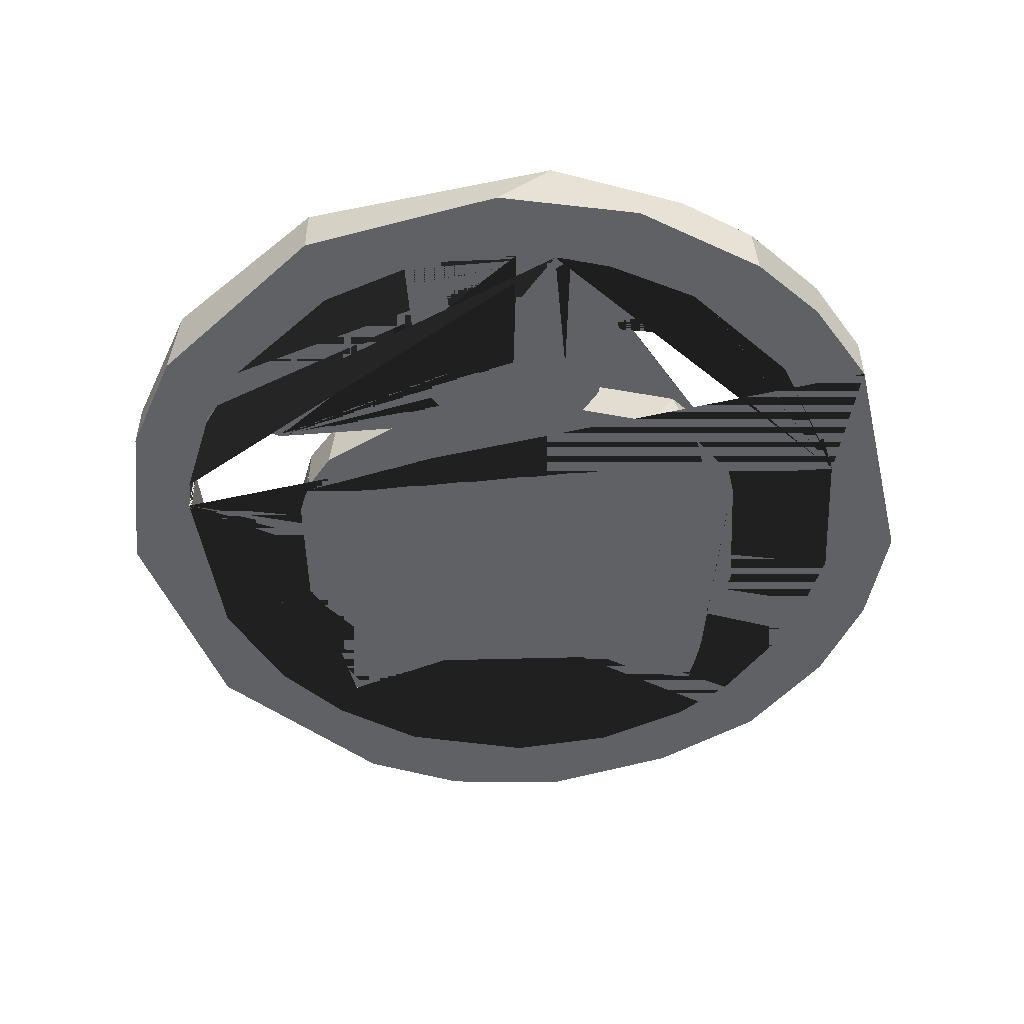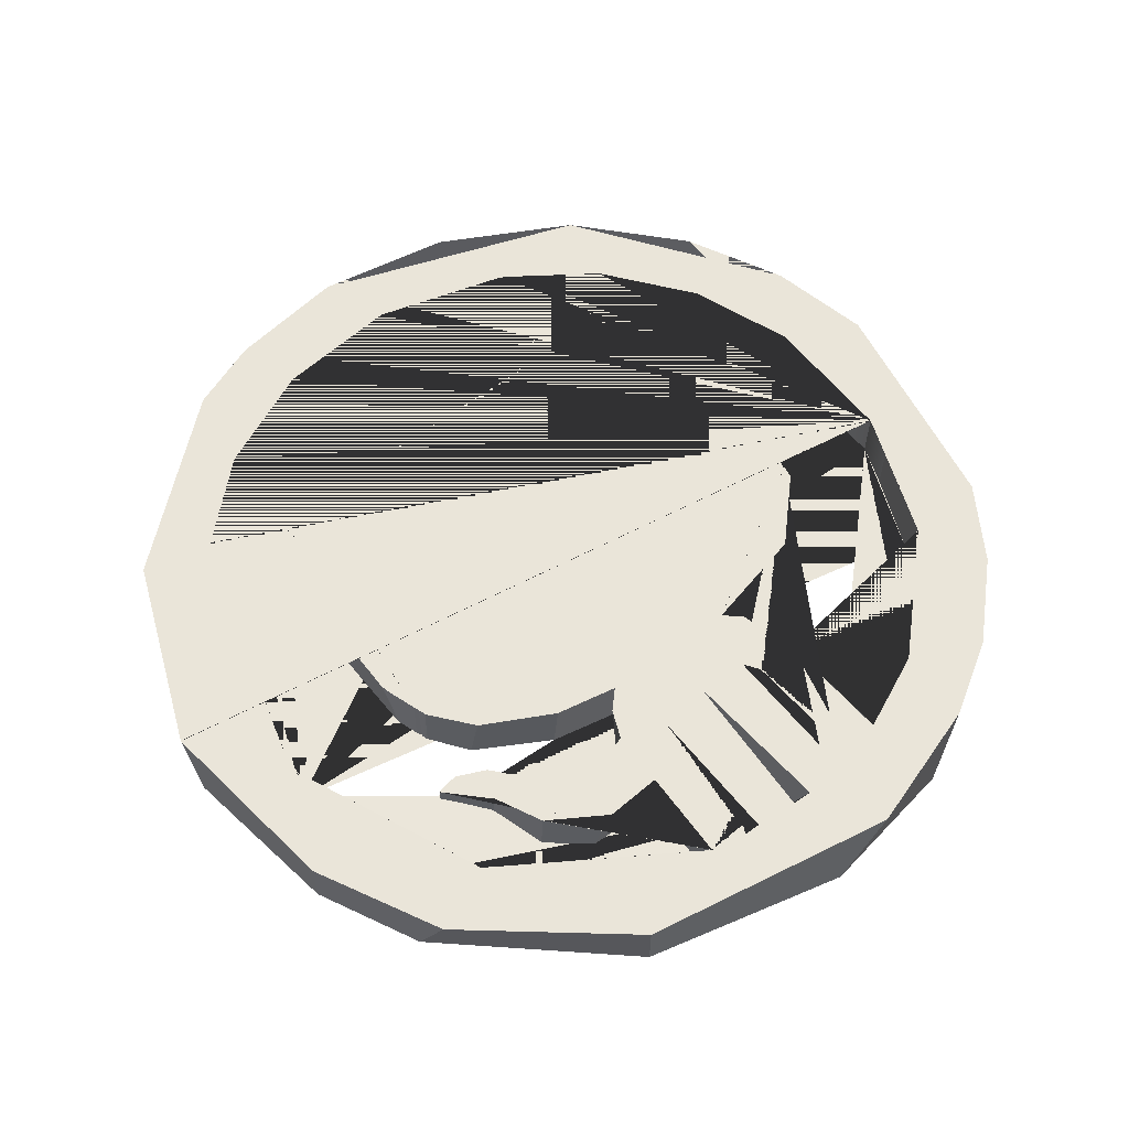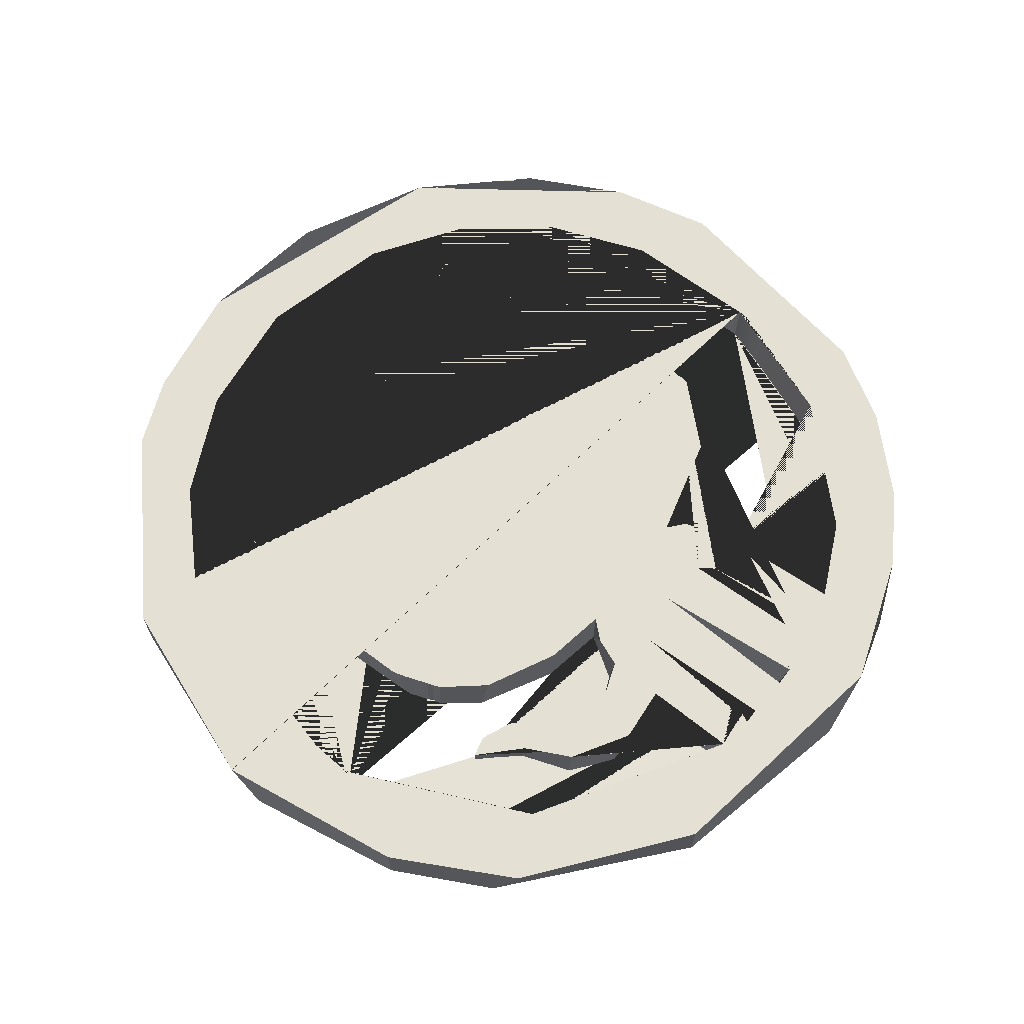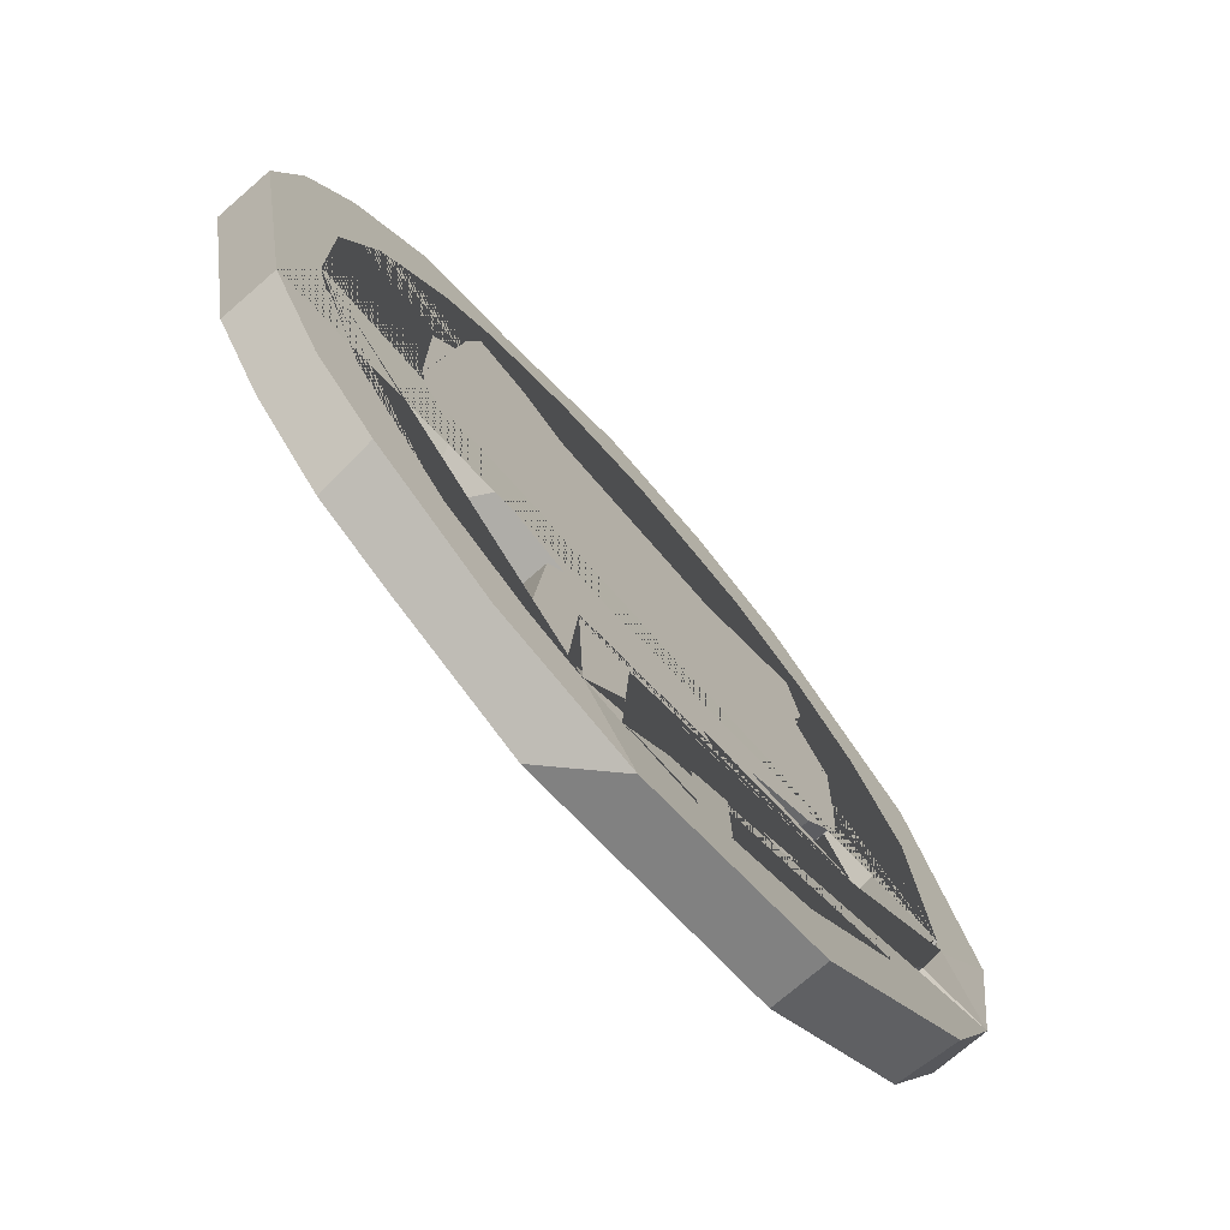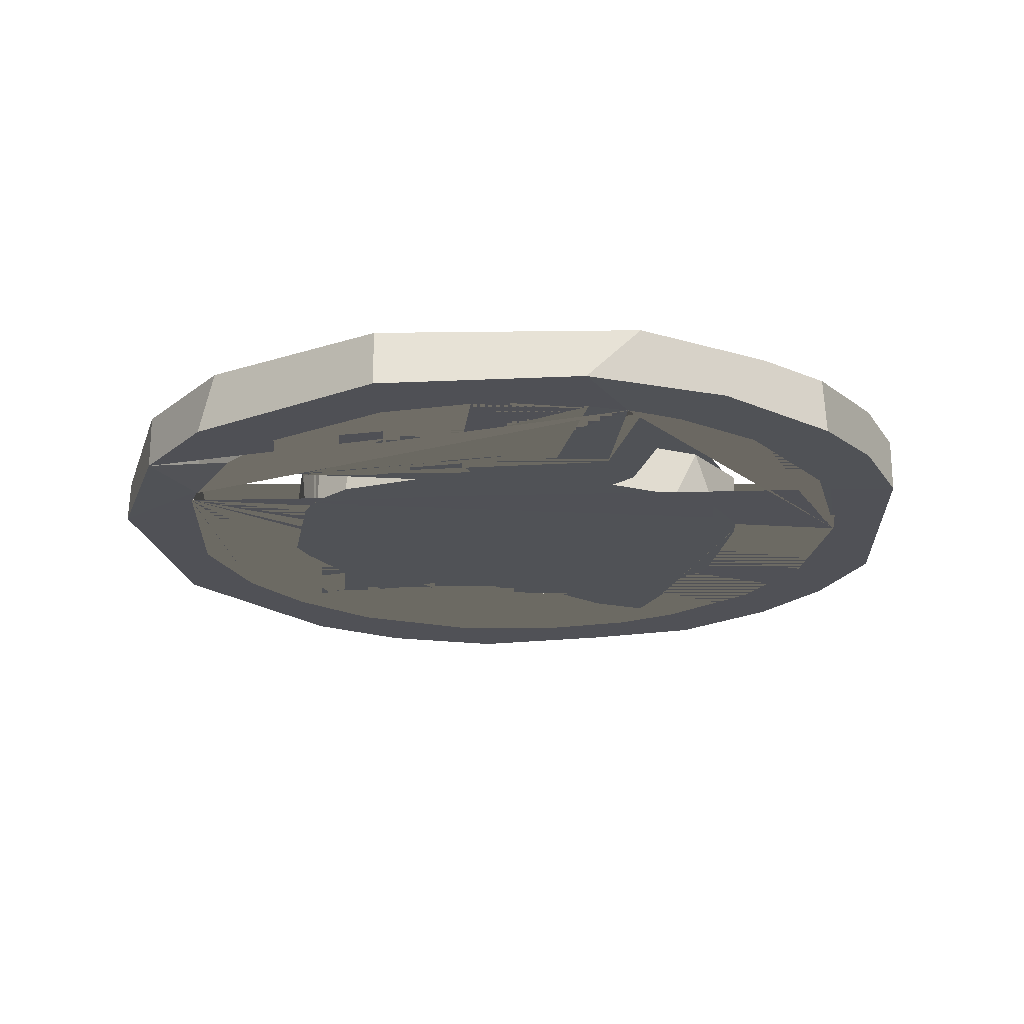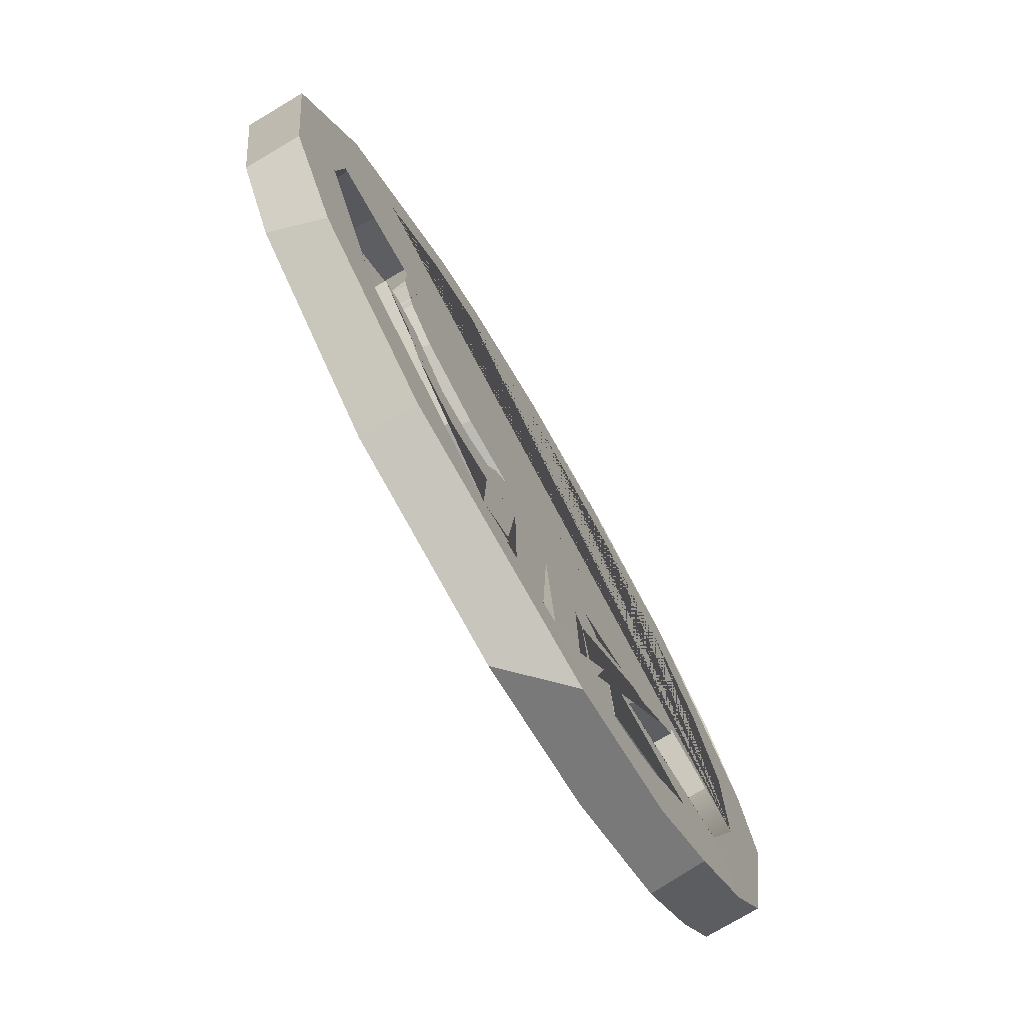
<metadata>
{"format":"obj","ext":"obj","renderer":"f3d","projection":"perspective","resolution":1024,"background":"white","views":[{"elev":-49.7,"azim":2.7,"up":"+Z"},{"elev":57.9,"azim":-37.3,"up":"+Z"},{"elev":65.7,"azim":-53.2,"up":"+Z"},{"elev":-73.6,"azim":131.0,"up":"+Y"},{"elev":-20.8,"azim":-8.6,"up":"+Z"},{"elev":-76.3,"azim":-59.5,"up":"+Y"}]}
</metadata>
<code>
o octocat-keychain
v 0.09828 0.7843 0.101
v 0.05119 0.7527 0.1326
v 0.09975 0.7867 0.1681
v -0.01528 0.826 0.1904
v -0.2763 0.7859 0.1904
v -0.2136 0.8046 0.07472
v -0.4332 0.7228 0.1904
v -0.4332 0.7228 0.07472
v -0.7893 0.4091 0.1904
v -0.7893 0.4091 0.07472
v -0.952 -0.004017 0.1906
v -0.9527 -0.06834 0.0747
v -0.8973 -0.4219 0.1904
v -0.8973 -0.4219 0.07472
v -0.7592 -0.6885 0.1905
v -0.7893 -0.6379 0.07472
v -0.4332 -0.9515 0.1904
v -0.4332 -0.9515 0.07472
v -0.002462 -1.054 0.0748
v 0.1157 -1.048 0.1905
v 0.307 -1 0.07472
v 0.5631 -0.856 0.1904
v 0.4067 -0.9515 0.1854
v 0.5719 -0.8489 0.07472
v 0.7065 -0.7178 0.07812
v 0.8231 -0.5389 0.1904
v 0.7173 -0.7047 0.1904
v 0.823 -0.5403 0.07472
v 0.8741 0.1927 0.1904
v 0.9231 -0.03385 0.1904
v 0.9225 -0.01826 0.07472
v 0.867 0.2121 0.07472
v 0.7662 0.4101 0.1904
v 0.7651 0.4093 0.07472
v 0.5902 0.6059 0.07472
v 0.5676 0.6264 0.1904
v 0.3558 0.75 0.08597
v 0.2813 0.7762 0.1904
v 0.05541 0.8217 0.07472
v -0.7974 -0.2247 0.1904
v -0.5072 -0.2472 0.1904
v -0.7942 -0.2353 0.07472
v -0.5053 -0.2501 0.07472
v -0.7858 -0.295 0.1904
v -0.7876 -0.2782 0.07472
v -0.2066 -0.5623 0.1904
v -0.2736 -0.5854 0.1904
v -0.2967 -0.5897 0.07472
v -0.3726 -0.5713 0.1904
v -0.3992 -0.5466 0.07472
v -0.5402 -0.4237 0.1904
v -0.4764 -0.4516 0.1904
v -0.4739 -0.4535 0.07472
v -0.553 -0.4212 0.07472
v -0.5856 -0.4385 0.07472
v -0.5861 -0.4331 0.1904
v -0.5105 -0.5069 0.07472
v -0.5028 -0.5166 0.1904
v -0.332 -0.6924 0.1904
v -0.4545 -0.6165 0.1904
v -0.4562 -0.613 0.07472
v -0.3666 -0.6812 0.07472
v -0.2101 -0.6832 0.1904
v -0.2127 -0.6882 0.07472
v -0.2167 -0.8813 0.1904
v -0.2188 -0.8786 0.07471
v -0.6184 -0.625 0.1904
v -0.4042 -0.8042 0.07471
v -0.4179 -0.7937 0.1904
v -0.7157 -0.4785 0.1904
v -0.6276 -0.6115 0.07472
v -0.721 -0.4684 0.07472
v -0.5024 -0.2634 0.07472
v -0.4302 -0.3545 0.1904
v -0.4438 -0.3428 0.07472
v -0.2764 -0.4343 0.1904
v -0.2849 -0.4319 0.07472
v -0.1446 -0.4596 0.07472
v -0.142 -0.4596 0.1904
v -0.1807 -0.5005 0.1904
v -0.2052 -0.5506 0.07472
v -0.1364 -0.8942 0.07472
v -0.1398 -0.895 0.1904
v -0.1251 -0.8668 0.1904
v -0.1118 -0.5969 0.07472
v -0.109 -0.5918 0.1904
v -0.104 -0.895 0.07472
v -0.1044 -0.895 0.1904
v -0.01322 -0.9018 0.1904
v -0.01133 -0.9009 0.07473
v 0.00473 -0.5713 0.1904
v 0.01069 -0.5713 0.07472
v 0.02876 -0.9028 0.1904
v 0.03092 -0.9026 0.0747
v 0.1188 -0.8936 0.1904
v 0.1179 -0.8939 0.07472
v 0.1135 -0.5813 0.1904
v 0.1311 -0.6024 0.07472
v 0.1365 -0.6138 0.1904
v 0.1526 -0.8872 0.1904
v 0.1521 -0.8868 0.07472
v 0.1553 -0.4579 0.1904
v 0.2392 -0.8647 0.07474
v 0.2399 -0.8633 0.1904
v 0.2263 -0.616 0.1904
v 0.2078 -0.518 0.07472
v 0.1924 -0.4903 0.1904
v 0.1686 -0.4653 0.07471
v 0.3863 -0.4002 0.1905
v 0.3284 -0.4236 0.07473
v 0.437 -0.3622 0.07472
v 0.5112 -0.2645 0.07472
v 0.7582 -0.2795 0.07471
v 0.7593 -0.2852 0.1904
v 0.6463 -0.5538 0.1904
v 0.6386 -0.5627 0.07472
v 0.4095 -0.7864 0.1904
v 0.4267 -0.7755 0.07472
v 0.5218 -0.2224 0.1904
v 0.5157 -0.2419 0.1904
v 0.7623 -0.26 0.07472
v 0.762 -0.2617 0.1904
v 0.5206 -0.2264 0.07472
v 0.1968 0.345 0.1904
v 0.444 0.2162 0.1904
v 0.5372 0.03546 0.1904
v 0.5262 0.08746 0.07472
v 0.5103 0.1247 0.1904
v 0.4427 0.2197 0.07472
v 0.4549 0.3111 0.07472
v 0.4511 0.3347 0.1904
v 0.4233 0.431 0.07472
v 0.4247 0.4311 0.1904
v 0.29 0.4006 0.1904
v 0.3009 0.4058 0.07472
v 0.1966 0.345 0.07472
v -0.2135 0.3385 0.1904
v -0.2135 0.3385 0.07472
v -0.4504 0.4286 0.07472
v -0.4449 0.4296 0.1904
v -0.4789 0.3162 0.1904
v -0.4788 0.2952 0.07472
v -0.4613 0.2009 0.1904
v -0.4594 0.2 0.07472
v -0.5343 0.07762 0.07472
v -0.5365 0.0562 0.1904
v -0.5383 -0.1537 0.1904
v -0.7996 -0.2147 0.07472
v 0.03955 0.6781 0.1904
v -0.7659 0.1459 0.1904
v -0.7565 0.1629 0.0747
v -0.6327 0.3802 0.1904
v -0.6372 0.3749 0.07472
v -0.4655 0.539 0.1904
v -0.4986 0.5114 0.07472
v -0.3122 0.6222 0.07472
v -0.2341 0.6467 0.1904
v -0.03247 0.6796 0.07472
v 0.5305 0.4635 0.1904
v 0.1965 0.6492 0.07472
v 0.3365 0.5977 0.1904
v 0.4013 0.5617 0.07472
v 0.52 0.4709 0.07472
v 0.6792 0.2726 0.1904
v 0.6798 0.2733 0.07472
v 0.7622 0.045 0.1904
v 0.7622 0.045 0.07472
v -0.5088 -0.2474 0.1904
v -0.5078 -0.2504 0.07472
v -0.535 -0.1701 0.154
v -0.5313 -0.1809 0.1904
v -0.5059 -0.256 0.1904
v -0.5282 -0.19 0.07472
v -0.5054 -0.2574 0.1188
v -0.5034 -0.2633 0.1224
v -0.5061 -0.2553 0.07472
v -0.5126 -0.2361 0.07471
v -0.5033 -0.2635 0.07509
v -0.5224 -0.2072 0.07472
v -0.5034 -0.2635 0.07472
v -0.5025 -0.2659 0.1904
v -0.5125 -0.2365 0.1405
v -0.5121 -0.2376 0.1904
v -0.7992 -0.2165 0.09498
v -0.7966 -0.2156 0.1904
v -0.7973 -0.2236 0.1904
v -0.7983 -0.2204 0.1412
v -0.7996 -0.2166 0.1904
v -0.7969 -0.2247 0.1904
v -0.7969 -0.2247 0.1904
v -0.7933 -0.2353 0.07472
v -0.7935 -0.2145 0.07733
v -0.7935 -0.2145 0.07472
v -0.7996 -0.2166 0.07472
v 0.5188 -0.2421 0.1904
v 0.5188 -0.2421 0.189
v 0.5217 -0.2265 0.07472
v 0.5142 -0.2667 0.1676
v 0.5139 -0.2683 0.1904
v 0.5146 -0.2646 0.07727
v 0.5146 -0.2647 0.07472
v 0.5224 -0.2224 0.1901
v 0.5224 -0.2224 0.1904
v 0.5217 -0.2263 0.07472
v 0.524 -0.2137 0.1904
v 0.5273 -0.1963 0.1904
v 0.5243 -0.2123 0.07471
v 0.5262 -0.2021 0.07471
v 0.5264 -0.2011 0.0766
v 0.7384 -0.3522 0.1836
v -0.7869 -0.2896 0.06591
v 0.7285 -0.3497 0.07471
v 0.7384 -0.3522 0.07471
v 0.7546 -0.2881 0.07471
v 0.7316 -0.3505 0.1836
v 0.7496 -0.3078 0.1836
v 0.7544 -0.2889 0.07866
f 39 6 5 4
f 109 110 111
f 147 170 171
f 50 49 48
f 53 54 51 52
f 98 99 97
f 138 139 140 137
f 172 41 168
f 92 94 93 91
f 186 40 187
f 184 148 151 150 185
f 143 141 142 144
f 12 45 14
f 96 19 18 16 14 44 211 72 71 68 66 64 85 82 87 90 94
f 45 44 14
f 174 73 175
f 176 73 178
f 176 178 180
f 73 174 178
f 21 24 22 23 20 19
f 156 158 149 157 154
f 128 127 129 125
f 101 96 95 100
f 123 120 195 196 197
f 175 73 75 74 181
f 47 48 49
f 141 140 139 142
f 161 149 158 160 162
f 185 150 11 13 15 67 70 44 40 186 188
f 17 18 19 20
f 189 40 190
f 133 132 135 134
f 56 55 57 58
f 126 127 128
f 55 56 54
f 80 79 78
f 199 109 111 112 198
f 105 99 100 95 93 20 23 22 27 115 117 104
f 13 11 12 14
f 86 84 82 85
f 99 98 101 100
f 87 88 86 85
f 112 201 200 198
f 202 203 119 123 204
f 60 61 62 59
f 155 156 154 152 153
f 15 16 18 17
f 52 49 50 53
f 97 95 96 98
f 182 177 43 41 183
f 81 48 47 46
f 159 161 162 163 165 164
f 5 6 8 7
f 84 83 82
f 144 145 146 143
f 150 151 153 152
f 136 124 134 135
f 91 89 90 92
f 129 130 131 125
f 9 7 8 10
f 61 60 58 57
f 79 76 77 78
f 183 41 172 181 74 76 79 119 205 206 126 128 125 131 133 134 124 137 140 141 143 146 147 171
f 46 80 78 81
f 15 13 14 16
f 68 71 67 69
f 40 42 191 190
f 28 31 30 26
f 41 43 169 168
f 146 145 173 170 147
f 169 43 177 179 110 108 77 75 73 176
f 115 116 118 117
f 63 59 64
f 65 69 67 15 17 20 93 89 91 79 80 46 47 49 52 51 56 58 60 59 63 86 88 83 84
f 119 203 205
f 122 114 115 27 26 30 29 33 36 38 4 5 7 9 11 150 152 154 157 149 161 159 164 166
f 120 119 79 91 93 95 97 99 105 107 102 109 199 195
f 165 167 166 164
f 93 94 90 89
f 40 189 187
f 193 148 184 192
f 64 66 65 63
f 121 122 166 167
f 36 33 29 32 34 35
f 77 76 74 75
f 72 211 44 70 67 71
f 119 120 123
f 194 191 42 45 12 10 8 6 39 37 35 34 32 31 28 121 167 165 163 162 160 158 156 155 153 151 148 193
f 123 207 204
f 121 28 25 24 21 19 96 101 103 118 116 212 213 214 113
f 207 123 197 201 112 111 110 179 173 145 144 142 139 138 136 135 132 130 129 127 208
f 54 53 50 48 81 78 77 108 106 103 101 98 96 94 92 90 87 85 64 62 61 57 55
f 36 35 37 39 4 38
f 137 124 136 138
f 84 86 63 65
f 27 22 24 25 28 26
f 118 103 104 117
f 107 106 108 102
f 127 126 206 209 208
f 65 66 68 69
f 31 32 29 30
f 40 44 45 42
f 102 108 110 109
f 10 12 11 9
f 83 88 87 82
f 133 131 130 132
f 54 56 51
f 105 104 103 106 107
f 116 115 114 113 214 217 216 215 212
f 62 64 59
f 174 175 181 172 168 169 176 180 178
f 171 170 173 179 177 182 183
f 186 187 189 190 191 194 188
f 192 184 185 188 194 193
f 205 203 202 204 207 208 209 206
f 201 197 196 195 199 198 200
f 121 122 215 212
f 215 210 213 212
f 213 210 216 217 214
f 113 114 122 121
f 210 215 216
f 14 72 211 45
f 2 1 3

</code>
